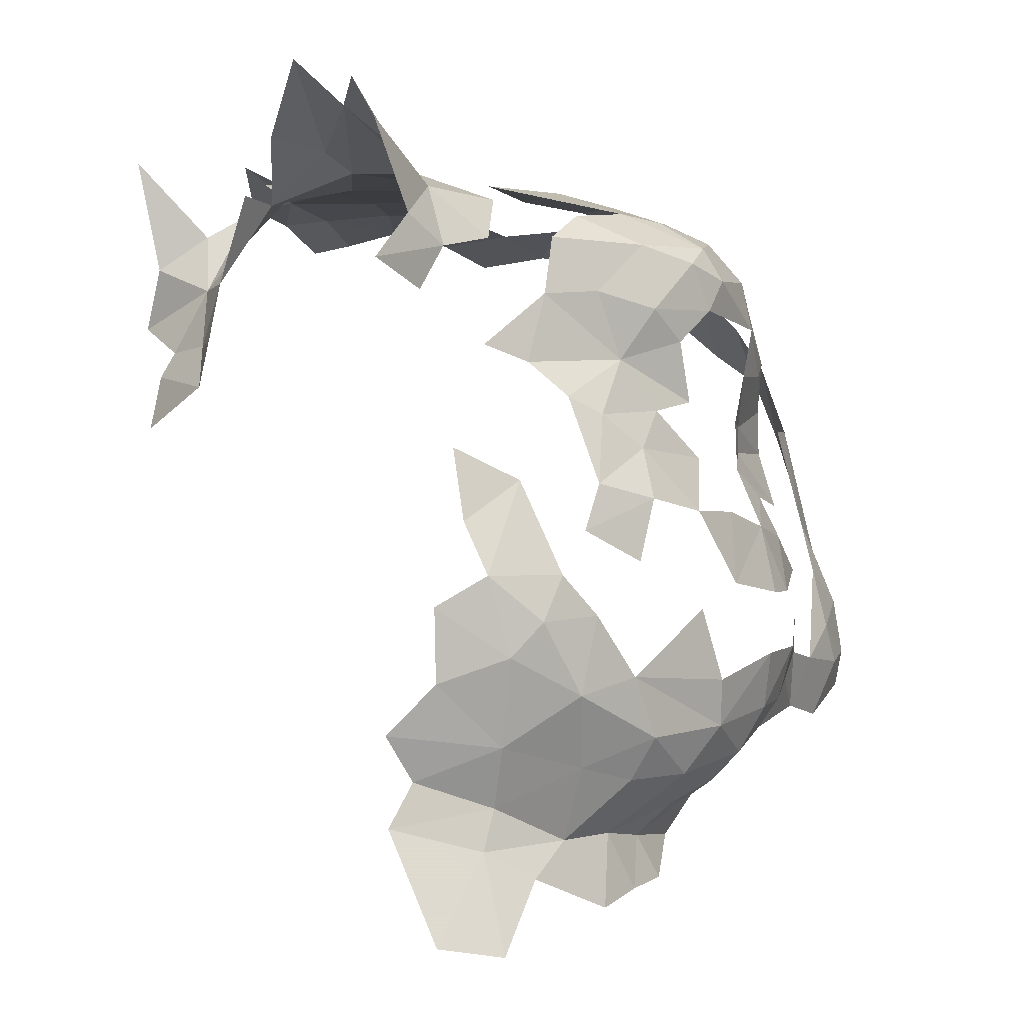
<metadata>
{"format":"obj","ext":"obj","renderer":"f3d","projection":"perspective","resolution":1024,"background":"white","views":[{"elev":-0.5,"azim":-155.6,"up":"+Y"}]}
</metadata>
<code>
v -6.871 15.4 -3.385
v -7.369 15.46 -1.886
v -6.253 15.62 -2.049
v -8.807 12.8 3.276
v -9.206 12.98 2.41
v -9.03 11.86 3.791
v -8.747 9.033 -5.621
v -8.916 9.673 -5.36
v -8.094 9.669 -6.027
v -8.035 13.32 3.432
v -8.82 13.65 2.226
v -8.807 12.8 3.276
v -8.094 9.669 -6.027
v -8.29 10.98 -5.402
v -7.706 10.41 -5.977
v -10.18 8.344 1.063
v -10.55 8.503 -0.1258
v -10.2 7.952 0.5501
v -7.77 5.827 -5.471
v -6.745 6.197 -6.36
v -7.526 4.626 -6.434
v -9.041 10.28 -4.859
v -9.661 10.74 -3.812
v -9.124 10.94 -4.549
v -9.774 11.23 -0.52
v -9.738 10.69 1.444
v -9.481 11.52 0.3725
v -9.907 7.211 0.112
v -10.2 7.952 0.5501
v -10.32 7.696 -0.1688
v -8.805 5.915 -3.45
v -9.339 6.24 -2.401
v -9.783 6.76 -2.902
v -10.02 7.464 1.387
v -10.18 8.344 1.063
v -10.2 7.952 0.5501
v -8.241 14.49 -4.169
v -9.139 14.47 -2.929
v -8.314 14.87 -3.445
v -9.325 12.04 -2.826
v -8.99 11.94 -4.097
v -9.397 11.47 -3.556
v -8.608 15.01 -2.406
v -8.996 14.92 -1.807
v -7.883 15.33 -0.9345
v -8.941 12.77 -3.288
v -8.23 13.66 -4.407
v -8.141 12.66 -4.788
v -8.941 12.77 -3.288
v -9.364 13.51 -2.986
v -8.742 13.74 -3.671
v -5.259 15.7 -5.462
v -5.661 16.71 -7.083
v -5.945 16.21 -6.183
v -9.041 10.28 -4.859
v -9.567 9.849 -4.1
v -9.661 10.74 -3.812
v -9.414 6.731 -0.06187
v -8.664 6.142 0.07685
v -9.446 6.922 0.8933
v -9.71 11.36 -2.094
v -9.397 11.47 -3.556
v -9.984 10.57 -2.827
v -9.774 11.23 -0.52
v -9.551 11.91 0.1861
v -9.825 11.95 -0.7536
v -9.611 9.96 3.939
v -9.473 11.94 2.818
v -9.729 10.41 2.918
v -8.857 5.643 -1.238
v -8.9 5.785 -2.547
v -9.117 5.132 -2.199
v -9.318 6.736 -3.833
v -9.701 7.354 -3.864
v -8.871 6.956 -4.588
v -9.818 12.71 0.384
v -9.535 12.98 1.411
v -9.97 13.38 -0.3955
v -7.023 15.06 1.405
v -7.347 14.53 2.294
v -6.582 14.82 2.132
v -9.701 7.354 -3.864
v -9.571 8.233 -4.314
v -9.082 8.001 -5.087
v -8.343 8.542 -5.829
v -7.411 8.185 -6.235
v -8.086 7.284 -5.535
v -3.83 15.19 1.393
v -4.591 15.52 0.386
v -5.025 15.29 1.267
v -9.082 8.001 -5.087
v -9.255 9.107 -4.93
v -8.747 9.033 -5.621
v -9.535 12.98 1.411
v -9.54 13.77 0.7364
v -9.97 13.38 -0.3955
v -10.27 8.711 2.581
v -10.04 9.631 2.567
v -10.23 8.222 1.781
v -8.807 12.8 3.276
v -8.82 13.65 2.226
v -9.206 12.98 2.41
v -9.783 6.76 -2.902
v -10.22 7.447 -2.566
v -9.701 7.354 -3.864
v -9.082 8.001 -5.087
v -8.086 7.284 -5.535
v -8.871 6.956 -4.588
v -10.29 8.125 -2.706
v -10.15 9.164 -3.136
v -9.831 8.648 -3.775
v -9.082 8.001 -5.087
v -8.747 9.033 -5.621
v -8.343 8.542 -5.829
v -9.397 11.47 -3.556
v -8.99 11.94 -4.097
v -9.124 10.94 -4.549
v -9.481 11.52 0.3725
v -9.516 11.52 1.314
v -9.551 11.91 0.1861
v -8.805 5.915 -3.45
v -9.783 6.76 -2.902
v -9.318 6.736 -3.833
v -8.996 14.92 -1.807
v -9.662 14.51 -1.758
v -9.424 14.69 -0.853
v -9.139 14.47 -2.929
v -8.241 14.49 -4.169
v -8.742 13.74 -3.671
v -9.837 13.55 -1.956
v -9.97 13.38 -0.3955
v -9.933 14.02 -1.65
v -9.318 6.736 -3.833
v -9.783 6.76 -2.902
v -9.701 7.354 -3.864
v -8.299 5.405 -4.891
v -7.77 5.827 -5.471
v -8.219 4.446 -5.738
v -9.596 12.19 -2.172
v -8.941 12.77 -3.288
v -9.325 12.04 -2.826
v -10.22 7.447 -2.566
v -10.57 8.454 -1.309
v -10.29 8.125 -2.706
v -8.82 13.65 2.226
v -8.035 13.32 3.432
v -8.259 14.26 2
v -8.9 5.785 -2.547
v -9.339 6.24 -2.401
v -8.805 5.915 -3.45
v -9.97 13.38 -0.3955
v -9.869 14.1 -0.5564
v -9.933 14.02 -1.65
v -7.822 6.409 -5.234
v -6.745 6.197 -6.36
v -7.77 5.827 -5.471
v -9.516 11.52 1.314
v -9.577 12.19 1.074
v -9.551 11.91 0.1861
v -9.837 13.55 -1.956
v -9.702 14.23 -2.326
v -9.364 13.51 -2.986
v -9.339 6.24 -2.401
v -9.776 6.557 -1.677
v -9.783 6.76 -2.902
v -9.082 8.001 -5.087
v -9.571 8.233 -4.314
v -9.255 9.107 -4.93
v -8.871 6.956 -4.588
v -9.701 7.354 -3.864
v -9.082 8.001 -5.087
v -8.99 11.94 -4.097
v -8.941 12.77 -3.288
v -8.646 12.18 -4.531
v -9.117 5.132 -2.199
v -8.9 5.785 -2.547
v -9.044 5.067 -3.009
v -3.304 15.64 -3.395
v -3.735 15.55 -2.731
v -2.908 15.51 -2.337
v -6.697 5.552 2.707
v -7.246 5.957 3.833
v -7.757 5.912 2.87
v -7.822 6.409 -5.234
v -8.086 7.284 -5.535
v -6.949 6.809 -6.014
v -6.835 13.98 -6.917
v -7.199 14.26 -5.572
v -6.971 14.65 -6.216
v -5.294 15.51 -4.708
v -5.945 16.21 -6.183
v -6.264 15.46 -4.559
v -8.343 8.542 -5.829
v -7.431 9.241 -6.328
v -7.411 8.185 -6.235
v -9.729 10.41 2.918
v -9.473 11.94 2.818
v -9.584 11.92 2.083
v -8.608 15.01 -2.406
v -9.662 14.51 -1.758
v -8.996 14.92 -1.807
v -5.025 15.29 1.267
v -5.385 14.98 2.026
v -4.215 14.89 2.154
v -9.26 6.263 -1.181
v -9.414 6.731 -0.06187
v -9.907 7.211 0.112
v -9.26 6.263 -1.181
v -9.339 6.24 -2.401
v -8.9 5.785 -2.547
v -8.941 12.77 -3.288
v -9.553 13.07 -2.441
v -9.364 13.51 -2.986
v -8.343 8.542 -5.829
v -8.094 9.669 -6.027
v -7.431 9.241 -6.328
v -3.493 15.52 -4.144
v -3.735 15.55 -2.731
v -3.304 15.64 -3.395
v -10.29 8.125 -2.706
v -9.831 8.648 -3.775
v -9.571 8.233 -4.314
v -9.776 6.557 -1.677
v -9.26 6.263 -1.181
v -10.13 6.973 -1.494
v -10.23 8.222 1.781
v -10.33 8.111 2.871
v -10.27 8.711 2.581
v -9.776 6.557 -1.677
v -9.339 6.24 -2.401
v -9.26 6.263 -1.181
v -9.661 10.74 -3.812
v -9.397 11.47 -3.556
v -9.124 10.94 -4.549
v -9.03 11.86 3.791
v -9.206 12.98 2.41
v -9.473 11.94 2.818
v -9.364 13.51 -2.986
v -9.139 14.47 -2.929
v -8.742 13.74 -3.671
v -8.086 7.284 -5.535
v -6.733 7.472 -6.42
v -6.949 6.809 -6.014
v -10.22 7.447 -2.566
v -10.29 8.125 -2.706
v -9.571 8.233 -4.314
v -2.655 15.96 -3.341
v -3.304 15.64 -3.395
v -2.908 15.51 -2.337
v -8.314 14.87 -3.445
v -9.139 14.47 -2.929
v -8.608 15.01 -2.406
v -9.551 11.91 0.1861
v -9.818 12.71 0.384
v -9.877 12.67 -0.5098
v -8.471 5.891 -4.274
v -8.805 5.915 -3.45
v -9.318 6.736 -3.833
v -9.984 10.57 -2.827
v -9.397 11.47 -3.556
v -9.661 10.74 -3.812
v -4.386 14.99 -5.475
v -5.294 15.51 -4.708
v -4.503 15.15 -4.859
v -2.82 15.39 -1.013
v -3.303 15.32 0.4602
v -2.558 15.13 0.2505
v -9.783 6.76 -2.902
v -9.776 6.557 -1.677
v -10.13 6.973 -1.494
v -9.71 11.36 -2.094
v -9.325 12.04 -2.826
v -9.397 11.47 -3.556
v -3.834 15.59 -1.282
v -2.82 15.39 -1.013
v -2.908 15.51 -2.337
v -9.729 10.41 2.918
v -10.13 9.09 3.472
v -9.611 9.96 3.939
v -6.264 15.46 -4.559
v -6.94 15.11 -5.529
v -7.335 15.06 -4.216
v -8.343 8.542 -5.829
v -8.086 7.284 -5.535
v -9.082 8.001 -5.087
v -10.54 9.355 -0.4114
v -10.14 9.662 1.166
v -10.2 10.2 0.2118
v -10.13 10.57 -1.826
v -9.984 10.57 -2.827
v -10.34 9.513 -2.228
v -4.882 15.82 -6.345
v -5.259 15.7 -5.462
v -4.386 14.99 -5.475
v -10.13 6.973 -1.494
v -9.907 7.211 0.112
v -10.32 7.696 -0.1688
v -8.9 5.785 -2.547
v -8.805 5.915 -3.45
v -9.044 5.067 -3.009
v -4.562 6.669 3.792
v -5.29 6.409 4.419
v -5.246 6.027 3.099
v -8.683 15.05 -0.7922
v -8.996 14.92 -1.807
v -9.424 14.69 -0.853
v -8.259 14.26 2
v -8.035 13.32 3.432
v -7.348 13.96 3.195
v -3.445 12.96 -5.842
v -2.763 12.9 -5.517
v -2.601 12.54 -5.635
v -5.352 5.7 2.786
v -4.998 5.425 2.893
v -4.182 6.058 2.802
v -8.742 13.74 -3.671
v -8.241 14.49 -4.169
v -8.23 13.66 -4.407
v -8.141 12.66 -4.788
v -8.23 13.66 -4.407
v -7.73 12.88 -5.369
v -7.883 15.33 -0.9345
v -8.683 15.05 -0.7922
v -7.834 15.13 0.361
v -9.54 13.77 0.7364
v -9.317 14.33 0.3915
v -9.869 14.1 -0.5564
v -10.56 9.36 -1.033
v -10.54 9.355 -0.4114
v -10.28 10.35 -0.8881
v -6.582 14.82 2.132
v -7.347 14.53 2.294
v -7.348 13.96 3.195
v -9.97 13.38 -0.3955
v -9.54 13.77 0.7364
v -9.869 14.1 -0.5564
v -7.822 6.409 -5.234
v -8.871 6.956 -4.588
v -8.086 7.284 -5.535
v -9.774 11.23 -0.52
v -9.481 11.52 0.3725
v -9.551 11.91 0.1861
v -10.56 9.36 -1.033
v -10.28 10.35 -0.8881
v -10.34 9.513 -2.228
v -10.18 8.344 1.063
v -10.41 9.061 0.4268
v -10.55 8.503 -0.1258
v -9.553 13.07 -2.441
v -9.837 13.55 -1.956
v -9.364 13.51 -2.986
v -7.335 15.06 -4.216
v -6.94 15.11 -5.529
v -7.584 14.42 -4.923
v -8.094 9.669 -6.027
v -8.916 9.673 -5.36
v -8.29 10.98 -5.402
v -9.701 7.354 -3.864
v -10.22 7.447 -2.566
v -9.571 8.233 -4.314
v -10.13 7.687 3.558
v -10.33 8.111 2.871
v -10.08 7.258 2.439
v -6.944 15.43 0.07622
v -7.883 15.33 -0.9345
v -7.834 15.13 0.361
v -8.471 5.891 -4.274
v -9.318 6.736 -3.833
v -8.871 6.956 -4.588
v -6.274 5.762 3.144
v -5.352 5.7 2.786
v -5.246 6.027 3.099
v -9.551 11.91 0.1861
v -9.877 12.67 -0.5098
v -9.825 11.95 -0.7536
v -9.26 6.263 -1.181
v -9.907 7.211 0.112
v -10.13 6.973 -1.494
v -8.299 5.405 -4.891
v -8.471 5.891 -4.274
v -7.77 5.827 -5.471
v -10.02 7.464 1.387
v -10.08 7.258 2.439
v -10.23 8.222 1.781
v -10.28 10.35 -0.8881
v -9.927 10.81 0.1084
v -9.774 11.23 -0.52
v -9.927 10.81 0.1084
v -9.738 10.69 1.444
v -9.774 11.23 -0.52
v -6.253 15.62 -2.049
v -7.369 15.46 -1.886
v -6.111 15.59 -0.3658
v -7.369 15.46 -1.886
v -6.944 15.43 0.07622
v -6.111 15.59 -0.3658
v -8.906 4.893 -3.8
v -8.471 5.891 -4.274
v -8.299 5.405 -4.891
v -9.044 5.067 -3.009
v -8.805 5.915 -3.45
v -8.906 4.893 -3.8
v -8.29 10.98 -5.402
v -7.515 11.43 -5.916
v -7.706 10.41 -5.977
v -9.414 6.731 -0.06187
v -9.446 6.922 0.8933
v -9.907 7.211 0.112
v -9.03 11.86 3.791
v -9.473 11.94 2.818
v -9.611 9.96 3.939
v -3.735 15.55 -2.731
v -3.834 15.59 -1.282
v -2.908 15.51 -2.337
v -10.27 8.711 2.581
v -10.13 9.09 3.472
v -10.04 9.631 2.567
v -10.22 7.447 -2.566
v -10.42 7.629 -1.151
v -10.57 8.454 -1.309
v -3.83 15.19 1.393
v -5.025 15.29 1.267
v -4.215 14.89 2.154
v -10.28 10.35 -0.8881
v -10.13 10.57 -1.826
v -10.34 9.513 -2.228
v -10.2 7.952 0.5501
v -10.55 8.503 -0.1258
v -10.32 7.696 -0.1688
v -10.42 7.629 -1.151
v -10.55 8.503 -0.1258
v -10.57 8.454 -1.309
v -3.28 13.8 -5.444
v -3.445 12.96 -5.842
v -3.809 13.84 -5.953
v -8.471 5.891 -4.274
v -7.822 6.409 -5.234
v -7.77 5.827 -5.471
v -9.26 6.263 -1.181
v -8.664 6.142 0.07685
v -9.414 6.731 -0.06187
v -9.877 12.67 -0.5098
v -9.818 12.71 0.384
v -9.97 13.38 -0.3955
v -8.742 13.74 -3.671
v -8.23 13.66 -4.407
v -8.941 12.77 -3.288
v -5.352 5.7 2.786
v -6.274 5.762 3.144
v -5.928 5.012 2.79
v -6.419 15.69 -5.592
v -6.94 15.11 -5.529
v -6.264 15.46 -4.559
v -3.834 15.59 -1.282
v -5.174 15.65 -0.6627
v -3.626 15.53 -0.3454
v -10.2 10.2 0.2118
v -10.14 9.662 1.166
v -9.927 10.81 0.1084
v -9.577 12.19 1.074
v -9.818 12.71 0.384
v -9.551 11.91 0.1861
v -9.933 14.02 -1.65
v -9.869 14.1 -0.5564
v -9.662 14.51 -1.758
v -9.662 14.51 -1.758
v -8.608 15.01 -2.406
v -9.139 14.47 -2.929
v -8.941 12.77 -3.288
v -9.596 12.19 -2.172
v -9.553 13.07 -2.441
v -4.167 6.553 2.891
v -4.562 6.669 3.792
v -5.246 6.027 3.099
v -4.665 15.45 -3.555
v -5.017 15.62 -2.067
v -3.735 15.55 -2.731
v -9.255 9.107 -4.93
v -8.916 9.673 -5.36
v -8.747 9.033 -5.621
v -10.32 7.696 -0.1688
v -10.55 8.503 -0.1258
v -10.42 7.629 -1.151
v -9.577 12.19 1.074
v -9.535 12.98 1.411
v -9.818 12.71 0.384
v -8.664 6.142 0.07685
v -9.26 6.263 -1.181
v -8.857 5.643 -1.238
v -9.702 14.23 -2.326
v -9.139 14.47 -2.929
v -9.364 13.51 -2.986
v -3.626 15.53 -0.3454
v -5.174 15.65 -0.6627
v -4.591 15.52 0.386
v -9.738 10.69 1.444
v -9.516 11.52 1.314
v -9.481 11.52 0.3725
v -10.02 7.464 1.387
v -10.2 7.952 0.5501
v -9.907 7.211 0.112
v -8.996 14.92 -1.807
v -8.683 15.05 -0.7922
v -7.883 15.33 -0.9345
v -9.325 12.04 -2.826
v -8.941 12.77 -3.288
v -8.99 11.94 -4.097
v -8.747 9.033 -5.621
v -8.094 9.669 -6.027
v -8.343 8.542 -5.829
v -10.13 9.09 3.472
v -9.729 10.41 2.918
v -10.04 9.631 2.567
v -5.259 15.7 -5.462
v -5.945 16.21 -6.183
v -5.294 15.51 -4.708
v -5.945 16.21 -6.183
v -6.419 15.69 -5.592
v -6.264 15.46 -4.559
v -6.419 15.69 -5.592
v -5.945 16.21 -6.183
v -6.638 16.38 -7.23
v -10.54 9.355 -0.4114
v -10.2 10.2 0.2118
v -10.28 10.35 -0.8881
v -7.023 15.06 1.405
v -7.929 14.86 1.146
v -7.347 14.53 2.294
v -8.857 5.643 -1.238
v -9.26 6.263 -1.181
v -8.9 5.785 -2.547
v -7.369 15.46 -1.886
v -7.883 15.33 -0.9345
v -6.944 15.43 0.07622
v -8.805 5.915 -3.45
v -8.471 5.891 -4.274
v -8.906 4.893 -3.8
v -7.584 14.42 -4.923
v -6.94 15.11 -5.529
v -7.199 14.26 -5.572
v -3.808 14.4 -5.39
v -3.28 13.8 -5.444
v -3.809 13.84 -5.953
v -8.941 12.77 -3.288
v -8.141 12.66 -4.788
v -8.646 12.18 -4.531
v -9.933 14.02 -1.65
v -9.702 14.23 -2.326
v -9.837 13.55 -1.956
v -4.386 14.99 -5.475
v -5.259 15.7 -5.462
v -5.294 15.51 -4.708
v -8.471 5.891 -4.274
v -8.871 6.956 -4.588
v -7.822 6.409 -5.234
v -2.233 14.96 -0.3479
v -2.82 15.39 -1.013
v -2.558 15.13 0.2505
v -10.08 7.258 2.439
v -10.33 8.111 2.871
v -10.23 8.222 1.781
v -3.624 14.97 -4.841
v -3.28 13.8 -5.444
v -3.808 14.4 -5.39
v -5.025 15.29 1.267
v -6.004 15.3 1.132
v -5.385 14.98 2.026
v -7.77 5.827 -5.471
v -7.526 4.626 -6.434
v -8.219 4.446 -5.738
v -8.431 5.629 0.1172
v -8.664 6.142 0.07685
v -8.857 5.643 -1.238
v -8.259 14.26 2
v -7.348 13.96 3.195
v -7.347 14.53 2.294
v -10.28 10.35 -0.8881
v -10.2 10.2 0.2118
v -9.927 10.81 0.1084
v -9.783 6.76 -2.902
v -10.13 6.973 -1.494
v -10.22 7.447 -2.566
v -5.294 15.51 -4.708
v -6.264 15.46 -4.559
v -5.634 15.53 -3.607
v -5.661 16.71 -7.083
v -5.259 15.7 -5.462
v -4.882 15.82 -6.345
v -8.683 15.05 -0.7922
v -9.424 14.69 -0.853
v -8.936 14.66 0.3562
v -9.662 14.51 -1.758
v -9.139 14.47 -2.929
v -9.702 14.23 -2.326
v -3.303 15.32 0.4602
v -4.591 15.52 0.386
v -3.83 15.19 1.393
v -10.02 7.464 1.387
v -10.23 8.222 1.781
v -10.18 8.344 1.063
v -6.94 15.11 -5.529
v -6.971 14.65 -6.216
v -7.199 14.26 -5.572
v -5.294 15.51 -4.708
v -5.634 15.53 -3.607
v -4.665 15.45 -3.555
v -3.808 14.4 -5.39
v -4.386 14.99 -5.475
v -4.043 15.23 -4.428
v -7.929 14.86 1.146
v -8.259 14.26 2
v -7.347 14.53 2.294
v -10.13 6.973 -1.494
v -10.42 7.629 -1.151
v -10.22 7.447 -2.566
v -8.608 15.01 -2.406
v -7.369 15.46 -1.886
v -6.871 15.4 -3.385
v -6.949 6.809 -6.014
v -6.745 6.197 -6.36
v -7.822 6.409 -5.234
v -2.137 13.29 -5.281
v -2.763 12.9 -5.517
v -3.28 13.8 -5.444
v -2.601 12.54 -5.635
v -3.711 12.33 -6.36
v -3.445 12.96 -5.842
v -10.32 7.696 -0.1688
v -10.42 7.629 -1.151
v -10.13 6.973 -1.494
v -7.369 15.46 -1.886
v -8.608 15.01 -2.406
v -7.883 15.33 -0.9345
v -6.004 15.3 1.132
v -7.023 15.06 1.405
v -6.582 14.82 2.132
v -4.323 15.05 -6.119
v -4.386 14.99 -5.475
v -3.809 13.84 -5.953
v -5.017 15.62 -2.067
v -5.174 15.65 -0.6627
v -3.834 15.59 -1.282
v -5.634 15.53 -3.607
v -5.017 15.62 -2.067
v -4.665 15.45 -3.555
v -9.869 14.1 -0.5564
v -9.317 14.33 0.3915
v -9.424 14.69 -0.853
v -9.662 14.51 -1.758
v -9.702 14.23 -2.326
v -9.933 14.02 -1.65
v -6.274 5.762 3.144
v -7.246 5.957 3.833
v -6.697 5.552 2.707
v -5.294 15.51 -4.708
v -4.665 15.45 -3.555
v -4.503 15.15 -4.859
v -3.12 14.62 -5.187
v -3.28 13.8 -5.444
v -3.624 14.97 -4.841
v -3.808 14.4 -5.39
v -3.809 13.84 -5.953
v -4.386 14.99 -5.475
v -4.043 15.23 -4.428
v -4.665 15.45 -3.555
v -3.735 15.55 -2.731
v -8.99 11.94 -4.097
v -8.646 12.18 -4.531
v -9.124 10.94 -4.549
v -6.004 15.3 1.132
v -6.582 14.82 2.132
v -5.385 14.98 2.026
v -8.086 7.284 -5.535
v -7.411 8.185 -6.235
v -6.733 7.472 -6.42
v -6.823 15.88 -6.937
v -6.419 15.69 -5.592
v -6.638 16.38 -7.23
v -9.662 14.51 -1.758
v -9.869 14.1 -0.5564
v -9.424 14.69 -0.853
v -6.697 5.552 2.707
v -7.757 5.912 2.87
v -7.557 5.806 2.079
v -10.21 8.245 3.648
v -10.13 9.09 3.472
v -10.27 8.711 2.581
v -2.908 15.51 -2.337
v -2.82 15.39 -1.013
v -2.424 15.26 -1.673
v -10.33 8.111 2.871
v -10.21 8.245 3.648
v -10.27 8.711 2.581
v -7.024 13.62 -5.959
v -7.199 14.26 -5.572
v -6.835 13.98 -6.917
v -2.655 15.96 -3.341
v -2.908 15.51 -2.337
v -2.272 15.43 -2.415
v -9.317 14.33 0.3915
v -8.936 14.66 0.3562
v -9.424 14.69 -0.853
v -5.29 6.409 4.419
v -5.906 6.206 4.427
v -5.246 6.027 3.099
v -2.82 15.39 -1.013
v -3.626 15.53 -0.3454
v -3.303 15.32 0.4602
v -2.458 14.14 -5.459
v -3.12 14.62 -5.187
v -2.15 15.74 -5.569
v -2.82 15.39 -1.013
v -3.834 15.59 -1.282
v -3.626 15.53 -0.3454
v -3.624 14.97 -4.841
v -3.808 14.4 -5.39
v -4.043 15.23 -4.428
v -4.182 6.058 2.802
v -5.246 6.027 3.099
v -5.352 5.7 2.786
v -10.21 8.245 3.648
v -10.33 8.111 2.871
v -10.13 7.687 3.558
v -3.735 15.55 -2.731
v -5.017 15.62 -2.067
v -3.834 15.59 -1.282
v -6.419 15.69 -5.592
v -6.823 15.88 -6.937
v -6.94 15.11 -5.529
v -4.043 15.23 -4.428
v -3.735 15.55 -2.731
v -3.493 15.52 -4.144
v -2.424 15.26 -1.673
v -2.82 15.39 -1.013
v -2.233 14.96 -0.3479
v -3.28 13.8 -5.444
v -2.763 12.9 -5.517
v -3.445 12.96 -5.842
v -2.272 15.43 -2.415
v -2.908 15.51 -2.337
v -2.424 15.26 -1.673
v -6.971 14.65 -6.216
v -6.94 15.11 -5.529
v -6.823 15.88 -6.937
v -2.137 13.29 -5.281
v -3.28 13.8 -5.444
v -2.458 14.14 -5.459
v -3.626 15.53 -0.3454
v -4.591 15.52 0.386
v -3.303 15.32 0.4602
v -4.182 6.058 2.802
v -4.167 6.553 2.891
v -5.246 6.027 3.099
v -2.601 12.54 -5.635
v -2.593 11.78 -5.899
v -3.711 12.33 -6.36
v -8.683 15.05 -0.7922
v -8.936 14.66 0.3562
v -7.834 15.13 0.361
v -3.445 12.96 -5.842
v -3.711 12.33 -6.36
v -4.03 12.96 -6.615
v -6.697 5.552 2.707
v -5.928 5.012 2.79
v -6.274 5.762 3.144
v -5.246 6.027 3.099
v -5.906 6.206 4.427
v -6.274 5.762 3.144
v -2.458 14.14 -5.459
v -3.28 13.8 -5.444
v -3.12 14.62 -5.187
v -3.809 13.84 -5.953
v -3.445 12.96 -5.842
v -4.03 12.96 -6.615
f 1 2 3
f 4 5 6
f 7 8 9
f 10 11 12
f 13 14 15
f 16 17 18
f 19 20 21
f 22 23 24
f 25 26 27
f 28 29 30
f 31 32 33
f 34 35 36
f 37 38 39
f 40 41 42
f 43 44 45
f 46 47 48
f 49 50 51
f 52 53 54
f 55 56 57
f 58 59 60
f 61 62 63
f 64 65 66
f 67 68 69
f 70 71 72
f 73 74 75
f 76 77 78
f 79 80 81
f 82 83 84
f 85 86 87
f 88 89 90
f 91 92 93
f 94 95 96
f 97 98 99
f 100 101 102
f 103 104 105
f 106 107 108
f 109 110 111
f 112 113 114
f 115 116 117
f 118 119 120
f 121 122 123
f 124 125 126
f 127 128 129
f 130 131 132
f 133 134 135
f 136 137 138
f 139 140 141
f 142 143 144
f 145 146 147
f 148 149 150
f 151 152 153
f 154 155 156
f 157 158 159
f 160 161 162
f 163 164 165
f 166 167 168
f 169 170 171
f 172 173 174
f 175 176 177
f 178 179 180
f 181 182 183
f 184 185 186
f 187 188 189
f 190 191 192
f 193 194 195
f 196 197 198
f 199 200 201
f 202 203 204
f 205 206 207
f 208 209 210
f 211 212 213
f 214 215 216
f 217 218 219
f 220 221 222
f 223 224 225
f 226 227 228
f 229 230 231
f 232 233 234
f 235 236 237
f 238 239 240
f 241 242 243
f 244 245 246
f 247 248 249
f 250 251 252
f 253 254 255
f 256 257 258
f 259 260 261
f 262 263 264
f 265 266 267
f 268 269 270
f 271 272 273
f 274 275 276
f 277 278 279
f 280 281 282
f 283 284 285
f 286 287 288
f 289 290 291
f 292 293 294
f 295 296 297
f 298 299 300
f 301 302 303
f 304 305 306
f 307 308 309
f 310 311 312
f 313 314 315
f 316 317 318
f 319 320 321
f 322 323 324
f 325 326 327
f 328 329 330
f 331 332 333
f 334 335 336
f 337 338 339
f 340 341 342
f 343 344 345
f 346 347 348
f 349 350 351
f 352 353 354
f 355 356 357
f 358 359 360
f 361 362 363
f 364 365 366
f 367 368 369
f 370 371 372
f 373 374 375
f 376 377 378
f 379 380 381
f 382 383 384
f 385 386 387
f 388 389 390
f 391 392 393
f 394 395 396
f 397 398 399
f 400 401 402
f 403 404 405
f 406 407 408
f 409 410 411
f 412 413 414
f 415 416 417
f 418 419 420
f 421 422 423
f 424 425 426
f 427 428 429
f 430 431 432
f 433 434 435
f 436 437 438
f 439 440 441
f 442 443 444
f 445 446 447
f 448 449 450
f 451 452 453
f 454 455 456
f 457 458 459
f 460 461 462
f 463 464 465
f 466 467 468
f 469 470 471
f 472 473 474
f 475 476 477
f 478 479 480
f 481 482 483
f 484 485 486
f 487 488 489
f 490 491 492
f 493 494 495
f 496 497 498
f 499 500 501
f 502 503 504
f 505 506 507
f 508 509 510
f 511 512 513
f 514 515 516
f 517 518 519
f 520 521 522
f 523 524 525
f 526 527 528
f 529 530 531
f 532 533 534
f 535 536 537
f 538 539 540
f 541 542 543
f 544 545 546
f 547 548 549
f 550 551 552
f 553 554 555
f 556 557 558
f 559 560 561
f 562 563 564
f 565 566 567
f 568 569 570
f 571 572 573
f 574 575 576
f 577 578 579
f 580 581 582
f 583 584 585
f 586 587 588
f 589 590 591
f 592 593 594
f 595 596 597
f 598 599 600
f 601 602 603
f 604 605 606
f 607 608 609
f 610 611 612
f 613 614 615
f 616 617 618
f 619 620 621
f 622 623 624
f 625 626 627
f 628 629 630
f 631 632 633
f 634 635 636
f 637 638 639
f 640 641 642
f 643 644 645
f 646 647 648
f 649 650 651
f 652 653 654
f 655 656 657
f 658 659 660
f 661 662 663
f 664 665 666
f 667 668 669
f 670 671 672
f 673 674 675
f 676 677 678
f 679 680 681
f 682 683 684
f 685 686 687
f 688 689 690
f 691 692 693
f 694 695 696
f 697 698 699
f 700 701 702
f 703 704 705
f 706 707 708
f 709 710 711
f 712 713 714
f 715 716 717
f 718 719 720
f 721 722 723
f 724 725 726
f 727 728 729
f 730 731 732
f 733 734 735
f 736 737 738
f 739 740 741
f 742 743 744
f 745 746 747
f 748 749 750
f 751 752 753
f 754 755 756
f 757 758 759
f 760 761 762
f 763 764 765
f 766 767 768
f 769 770 771
f 772 773 774

</code>
